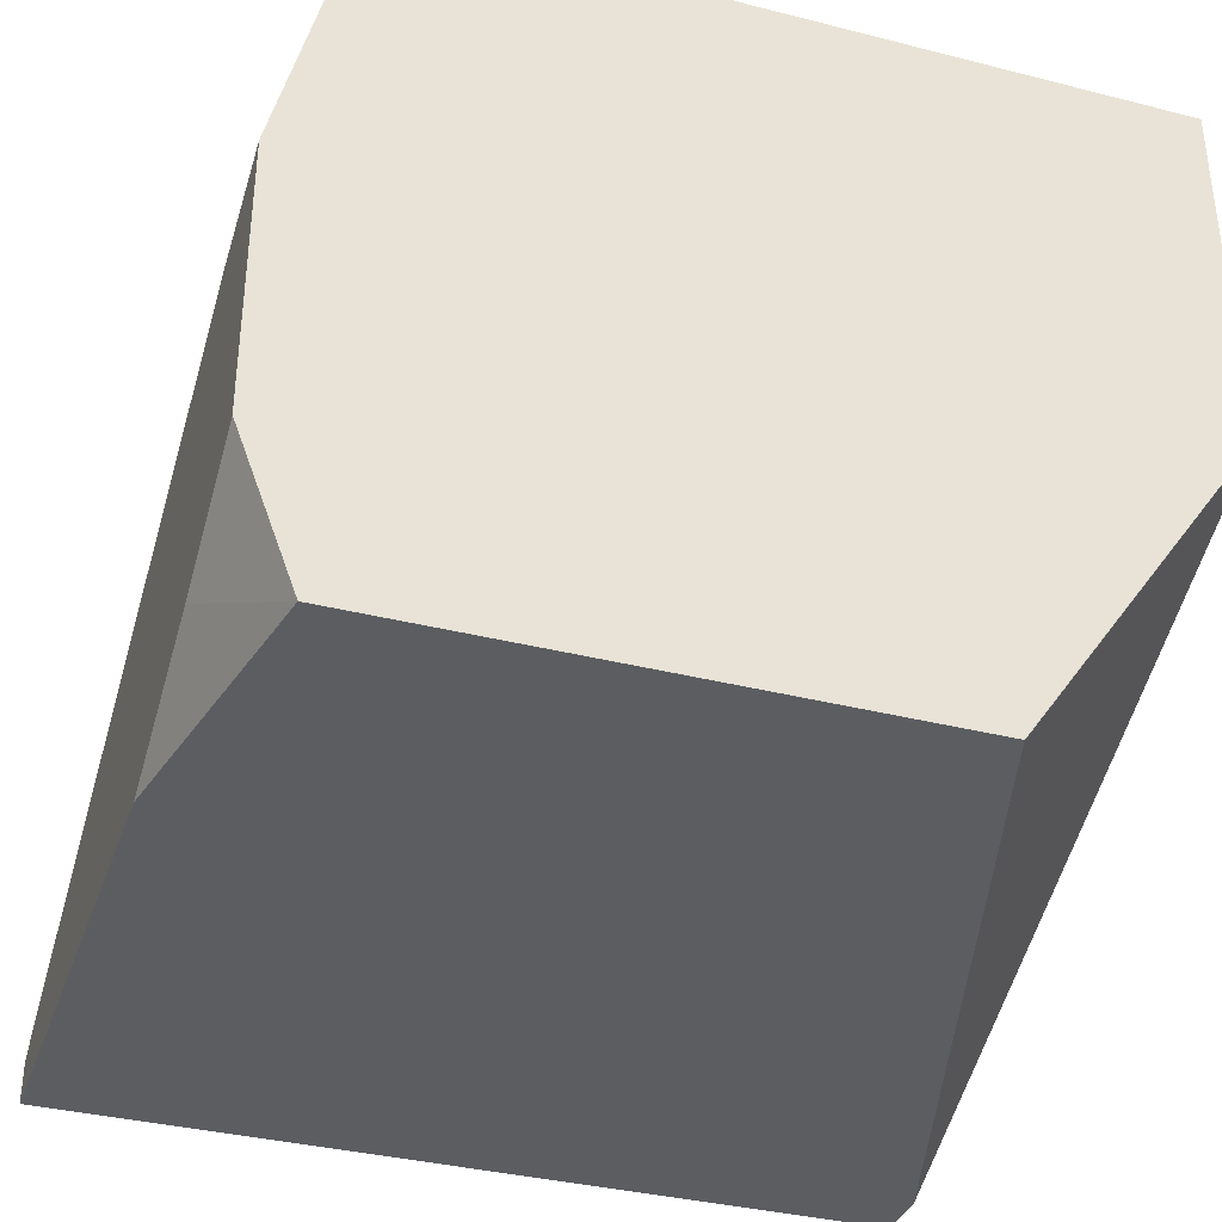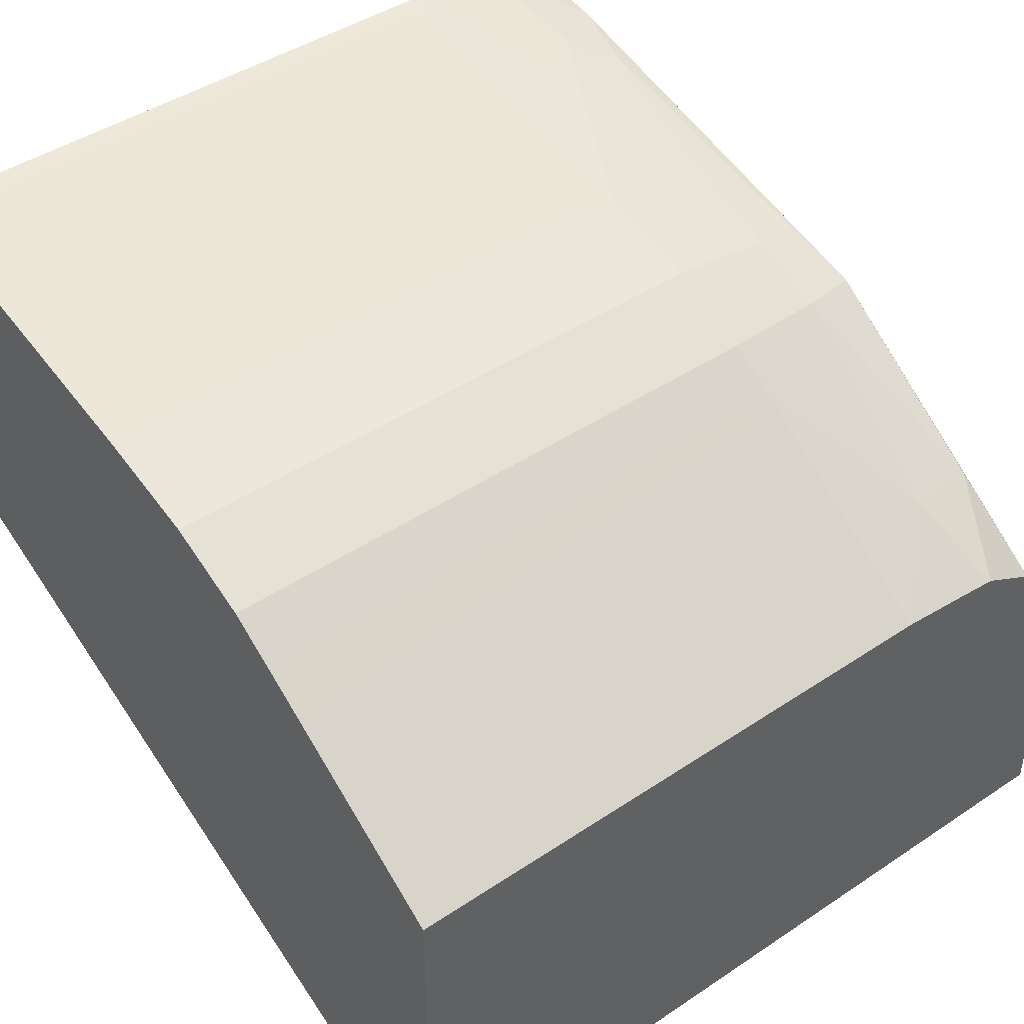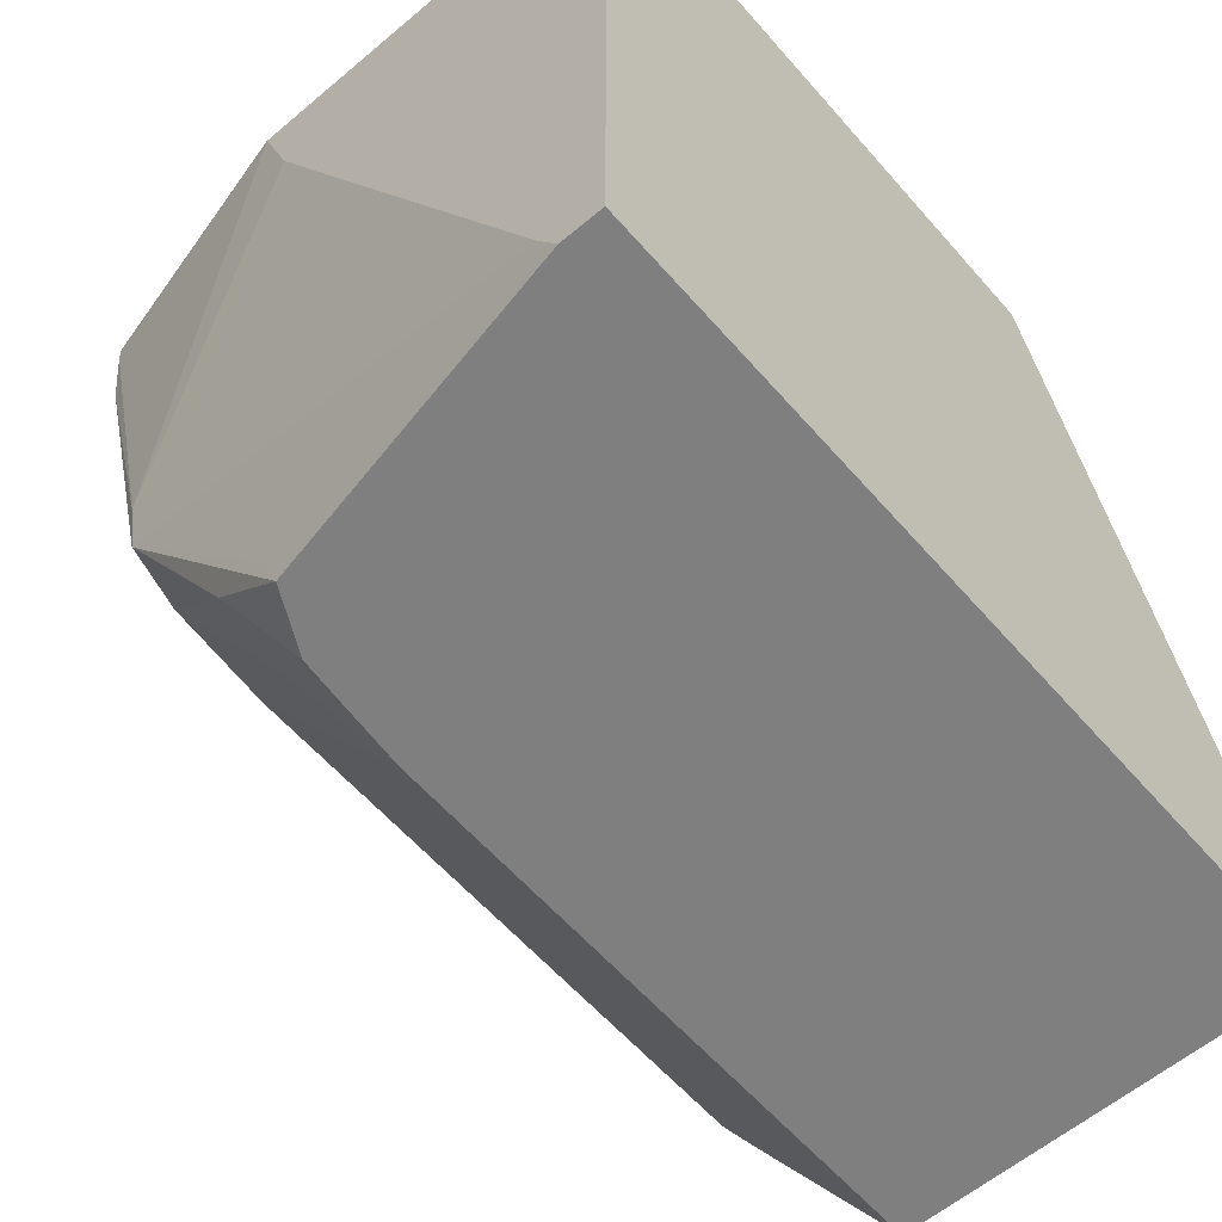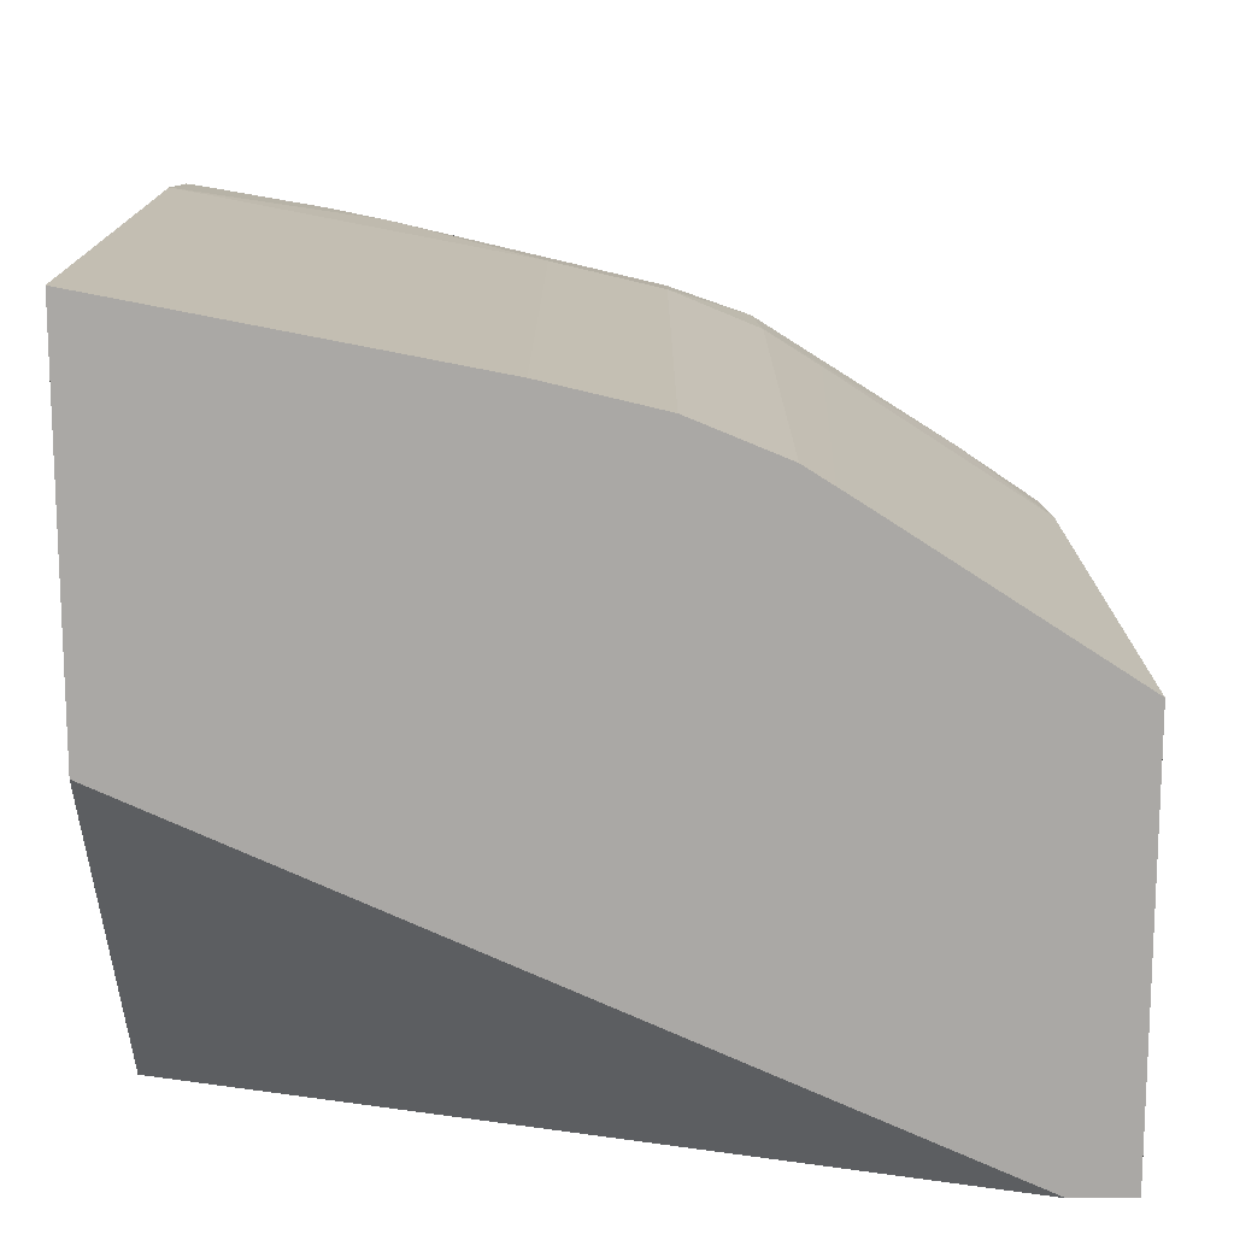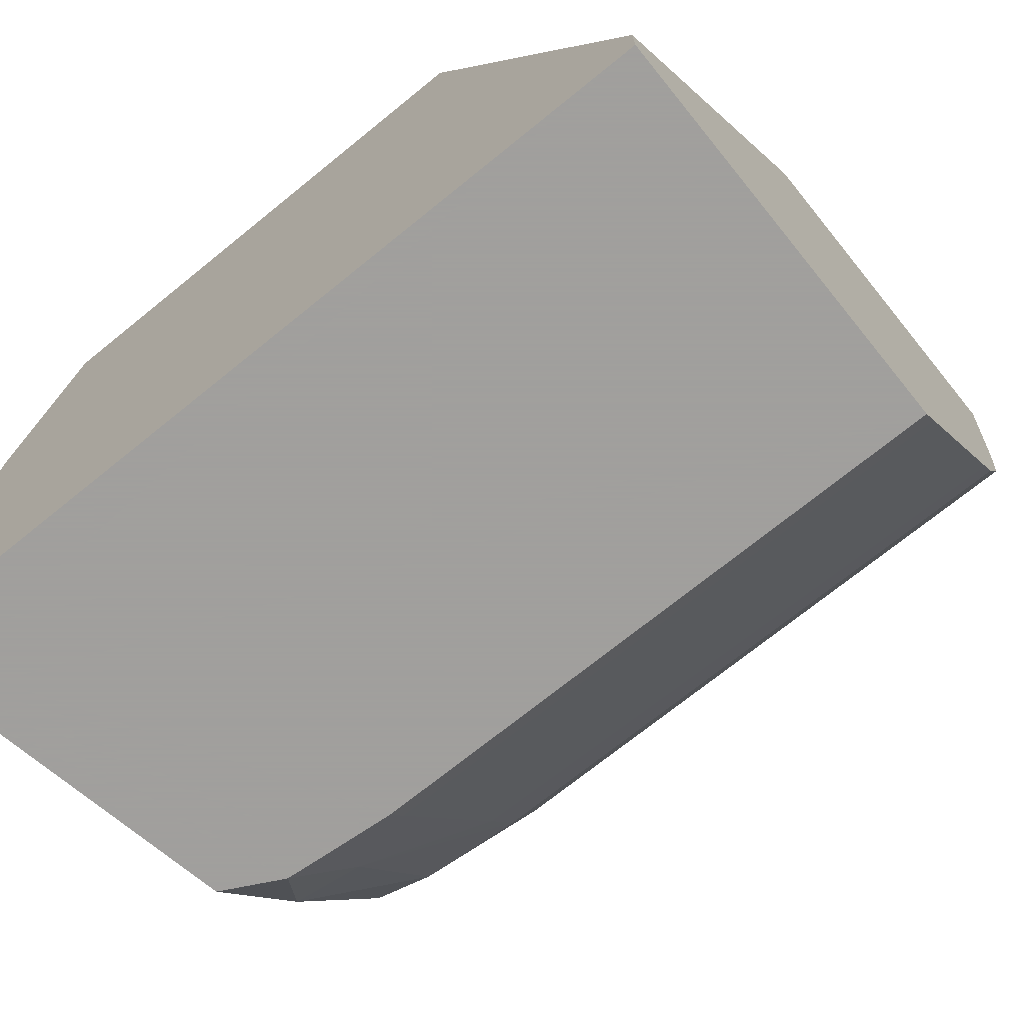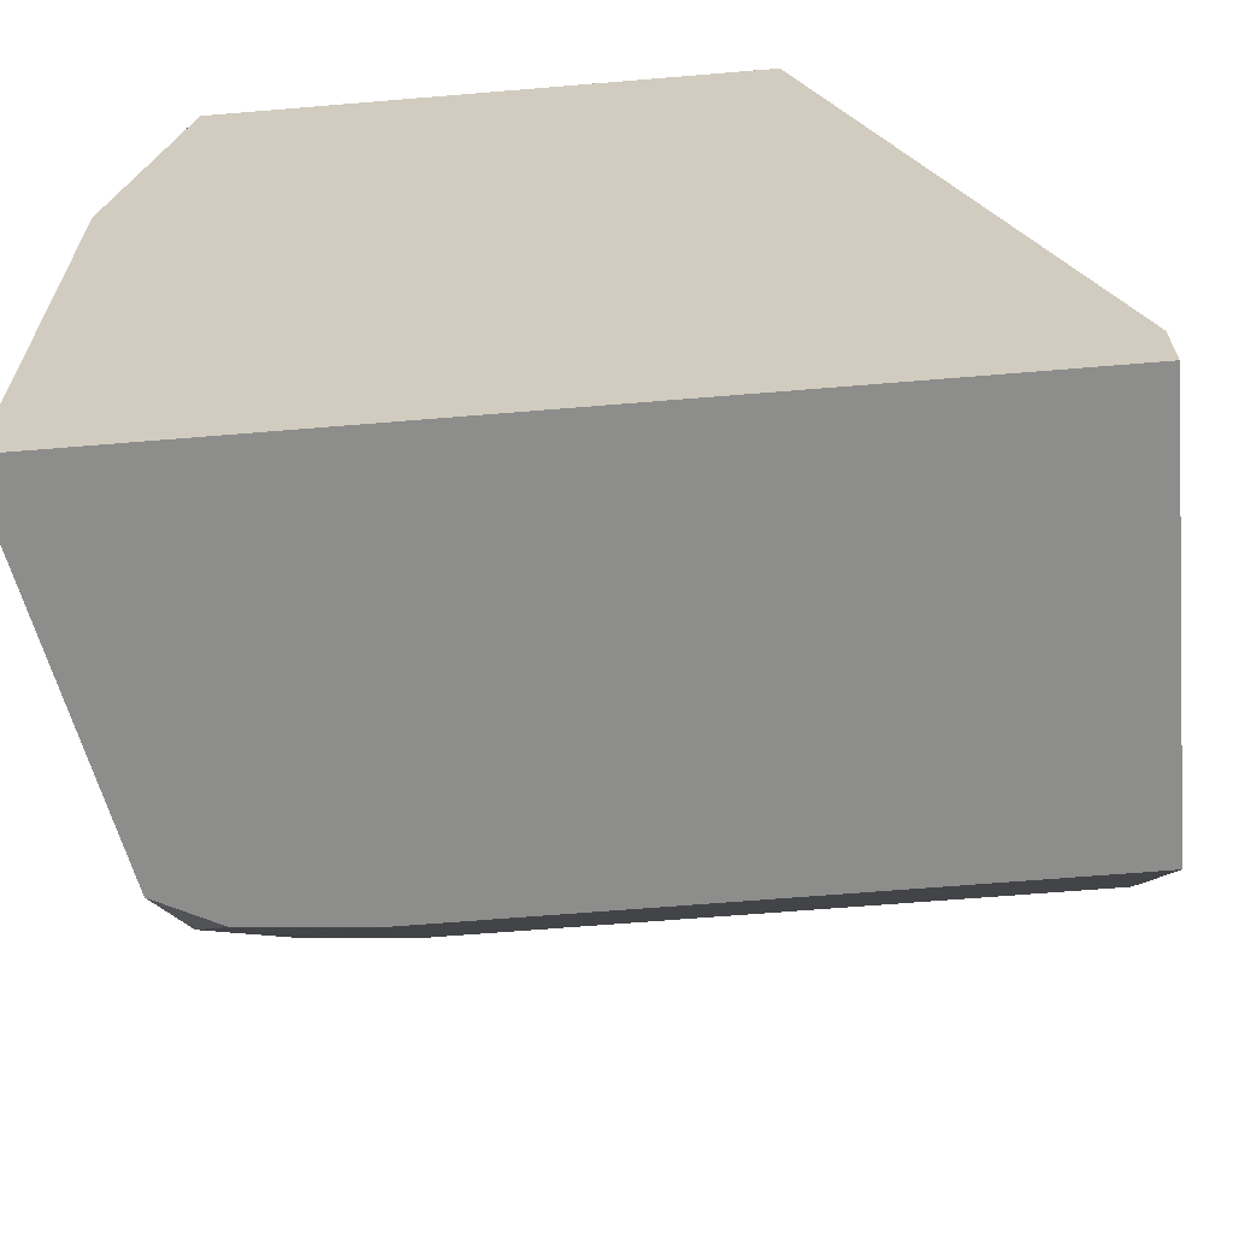
<metadata>
{"format":"obj","ext":"obj","renderer":"f3d","projection":"perspective","resolution":1024,"background":"white","views":[{"elev":-36.0,"azim":-18.4,"up":"+Y"},{"elev":44.2,"azim":142.0,"up":"+Y"},{"elev":-59.7,"azim":-49.2,"up":"+Z"},{"elev":14.8,"azim":90.2,"up":"+Y"},{"elev":-71.5,"azim":39.0,"up":"+Z"},{"elev":-64.5,"azim":4.8,"up":"+Z"}]}
</metadata>
<code>
v -0.07653 0.08147 -0.1587
v -0.07653 0.08147 -0.1415
v -0.07653 0.08283 -0.1587
v -0.0492 0.08147 -0.1587
v -0.07653 0.08395 -0.1363
v -0.07467 0.08147 -0.132
v -0.07653 0.08353 -0.1575
v -0.07435 0.1001 -0.1491
v -0.07452 0.09375 -0.1576
v -0.07445 0.09337 -0.1587
v -0.0492 0.0947 -0.1587
v -0.0492 0.08147 -0.1568
v -0.07653 0.08638 -0.132
v -0.05692 0.08147 -0.132
v -0.07653 0.09052 -0.143
v -0.07491 0.09802 -0.1469
v -0.0745 0.1003 -0.1469
v -0.07429 0.1035 -0.1353
v -0.0737 0.1032 -0.1377
v -0.07237 0.1013 -0.1469
v -0.07237 0.1004 -0.1495
v -0.07398 0.09617 -0.1557
v -0.0725 0.09438 -0.1587
v -0.0492 0.09527 -0.1578
v -0.0688 0.0947 -0.1587
v -0.0492 0.0926 -0.132
v -0.0569 0.08147 -0.132
v -0.07653 0.09527 -0.132
v -0.07653 0.09407 -0.1356
v -0.07445 0.1037 -0.1326
v -0.07237 0.1044 -0.132
v -0.07237 0.1043 -0.1326
v -0.07245 0.1037 -0.1363
v -0.07132 0.1034 -0.1383
v -0.0688 0.1017 -0.1469
v -0.07161 0.09637 -0.156
v -0.0688 0.1005 -0.1497
v -0.07098 0.09452 -0.1587
v -0.0492 0.09643 -0.1561
v -0.0688 0.09527 -0.1578
v -0.0492 0.1047 -0.132
v -0.07446 0.1038 -0.132
v -0.0688 0.1047 -0.132
v -0.0688 0.1046 -0.1326
v -0.0688 0.1039 -0.1362
v -0.0688 0.1035 -0.1385
v -0.0688 0.1026 -0.1433
v -0.0492 0.1021 -0.1451
v -0.0492 0.1017 -0.1469
v -0.0492 0.1011 -0.1483
v -0.0688 0.09937 -0.1515
v -0.0688 0.09777 -0.154
v -0.0688 0.09643 -0.1561
v -0.0492 0.1005 -0.1497
v -0.0492 0.09994 -0.1506
v -0.0492 0.09857 -0.1528
v -0.0492 0.1046 -0.1326
v -0.0492 0.1043 -0.1344
v -0.0492 0.1037 -0.1373
v -0.0492 0.1035 -0.1385
v -0.0492 0.1026 -0.1433
v -0.0492 0.09937 -0.1515
f 1 2 5
f 1 5 13
f 1 13 28
f 1 28 29
f 1 29 15
f 1 15 7
f 1 7 3
f 1 3 10
f 1 10 23
f 1 23 38
f 1 38 25
f 1 25 11
f 1 11 4
f 1 4 12
f 1 12 27
f 1 27 14
f 1 14 6
f 1 6 2
f 2 6 5
f 3 7 8
f 3 8 9
f 3 9 10
f 4 11 24
f 4 24 39
f 4 39 56
f 4 56 62
f 4 62 55
f 4 55 54
f 4 54 50
f 4 50 49
f 4 49 48
f 4 48 61
f 4 61 60
f 4 60 59
f 4 59 58
f 4 58 57
f 4 57 41
f 4 41 26
f 4 26 12
f 5 6 13
f 6 14 26
f 6 26 41
f 6 41 43
f 6 43 31
f 6 31 42
f 6 42 28
f 6 28 13
f 7 15 16
f 7 16 17
f 7 17 8
f 8 17 18
f 8 18 19
f 8 19 20
f 8 20 21
f 8 21 22
f 8 22 10
f 8 10 9
f 10 22 23
f 11 25 40
f 11 40 24
f 12 26 27
f 14 27 26
f 15 29 16
f 16 29 17
f 17 30 18
f 17 29 28
f 17 28 30
f 18 30 31
f 18 31 32
f 18 32 33
f 18 33 19
f 19 33 34
f 19 34 20
f 20 34 35
f 20 35 21
f 21 36 22
f 21 35 37
f 21 37 36
f 22 36 23
f 23 36 38
f 24 40 53
f 24 53 39
f 25 38 36
f 25 36 40
f 28 42 30
f 30 42 31
f 31 43 32
f 32 34 33
f 32 43 34
f 34 43 44
f 34 44 45
f 34 45 46
f 34 46 47
f 34 47 35
f 35 47 48
f 35 48 49
f 35 49 50
f 35 50 37
f 36 37 51
f 36 51 52
f 36 52 53
f 36 53 40
f 37 50 54
f 37 54 55
f 37 55 51
f 39 53 56
f 41 57 44
f 41 44 43
f 44 57 58
f 44 58 45
f 45 58 59
f 45 59 46
f 46 59 60
f 46 60 61
f 46 61 47
f 47 61 48
f 51 55 62
f 51 62 56
f 51 56 52
f 52 56 53

</code>
